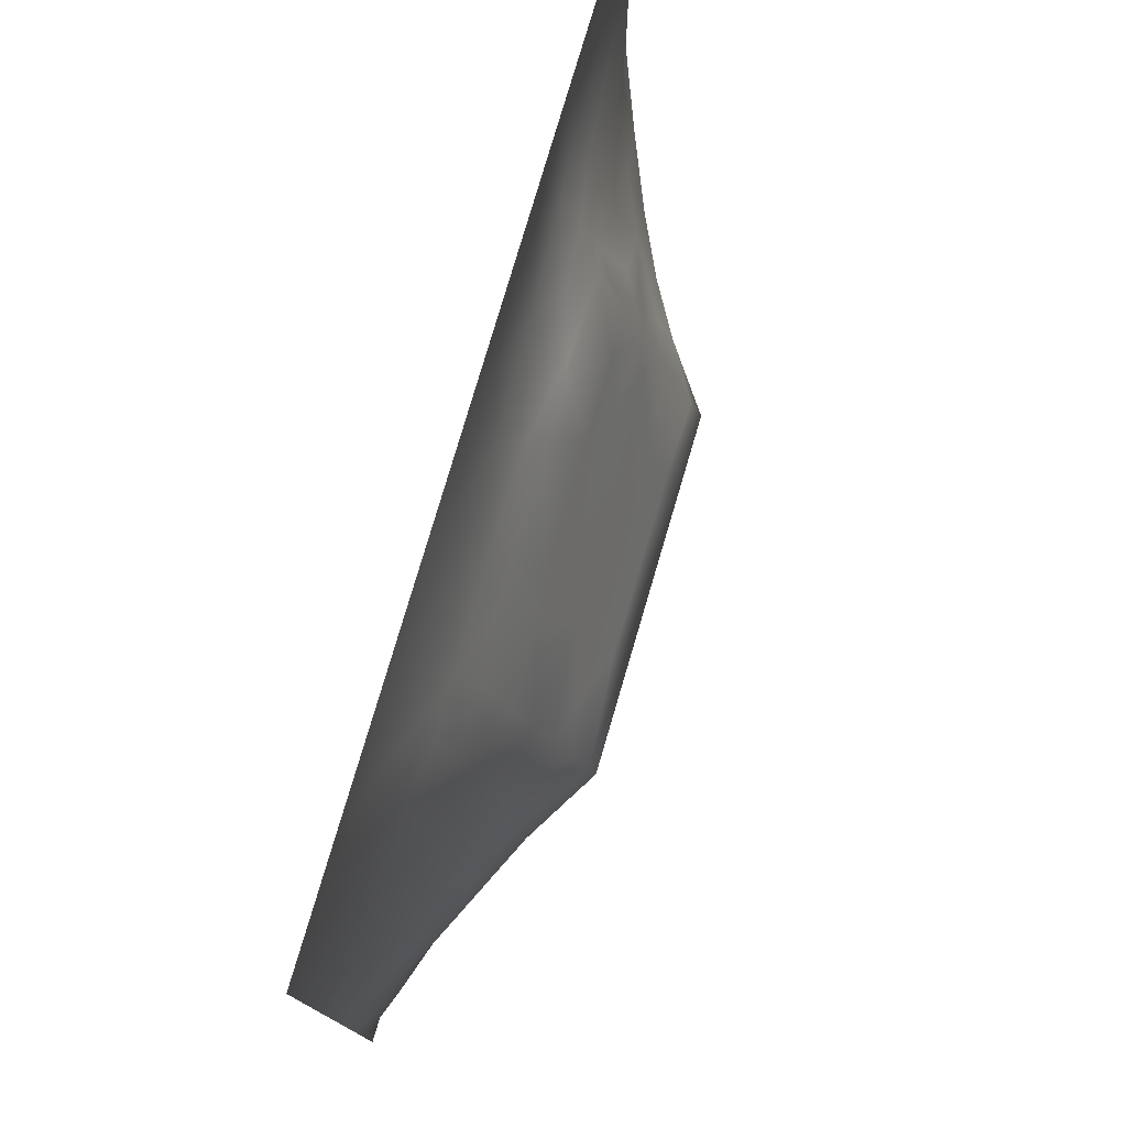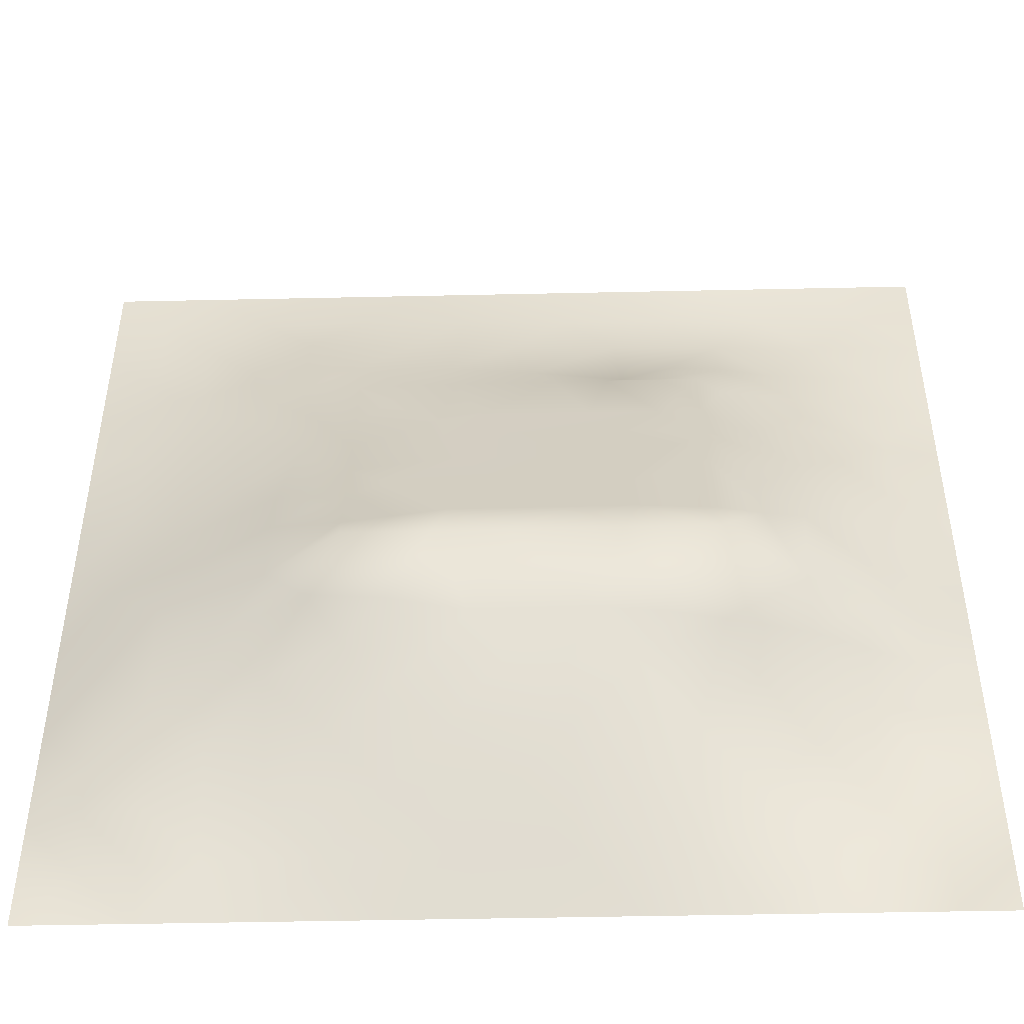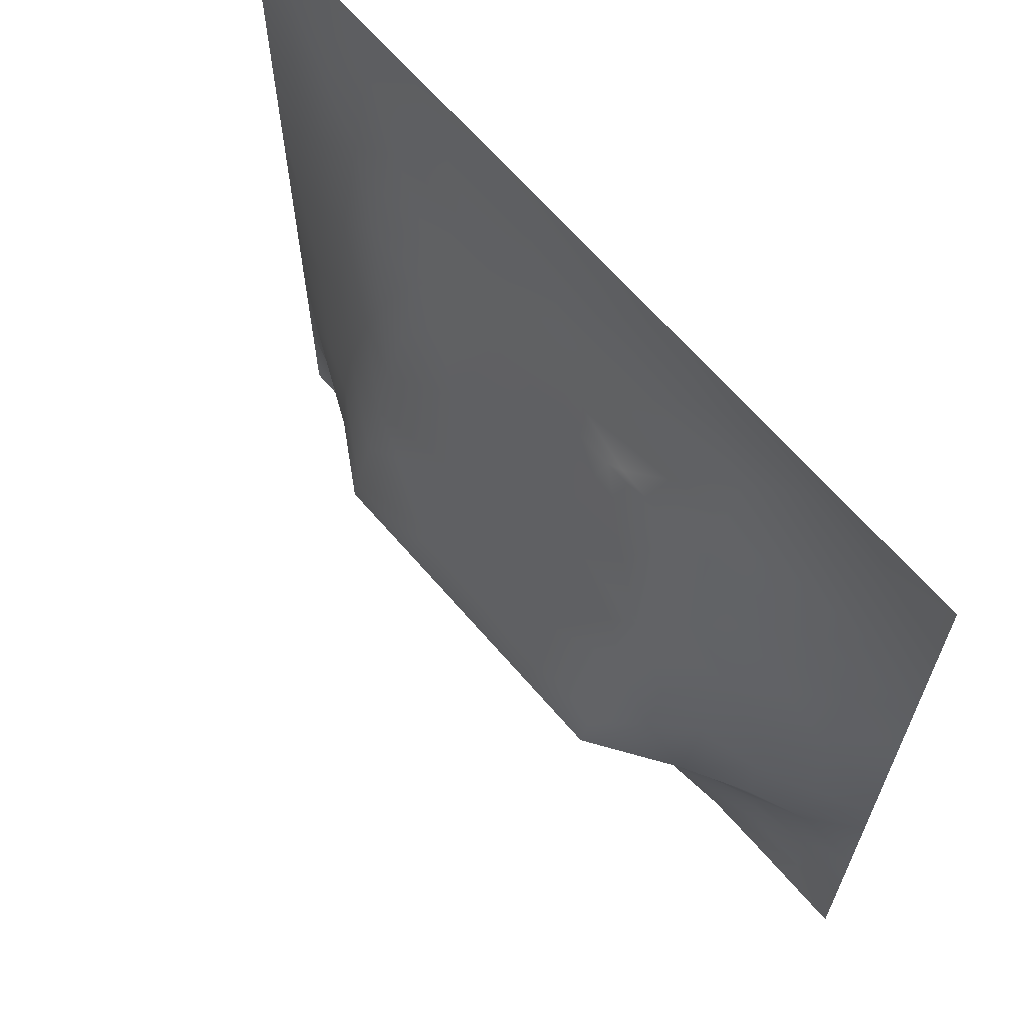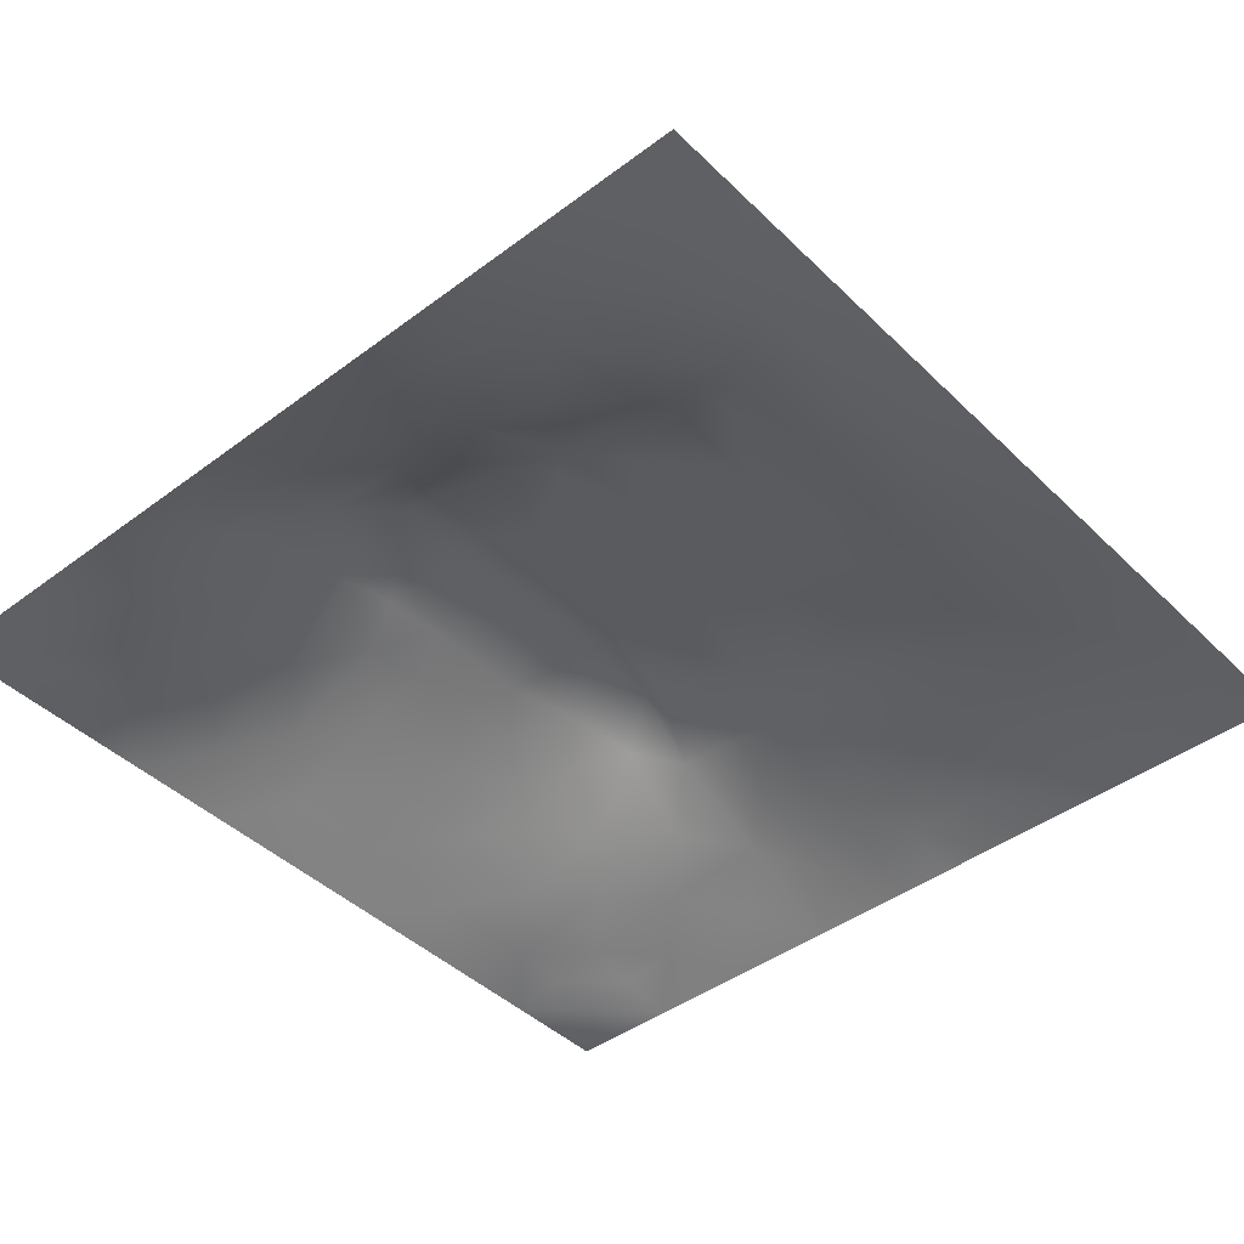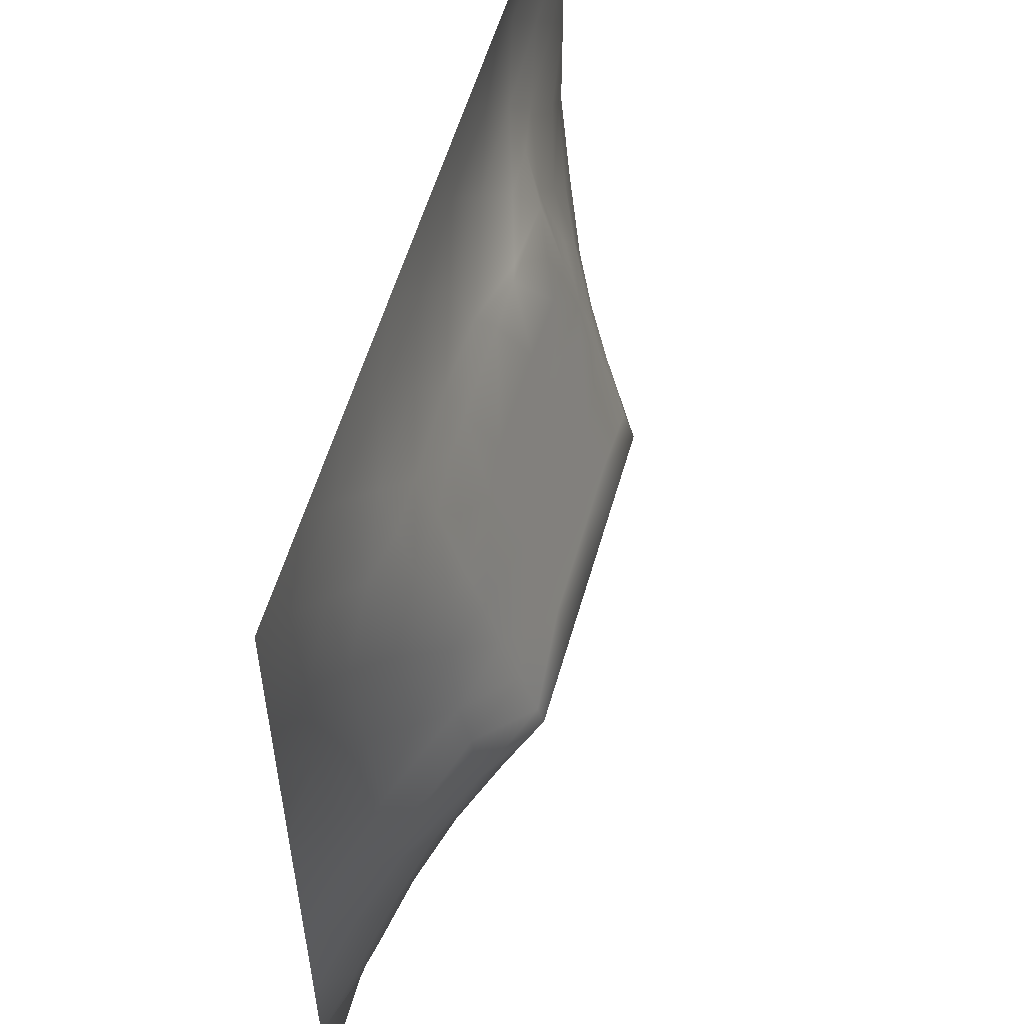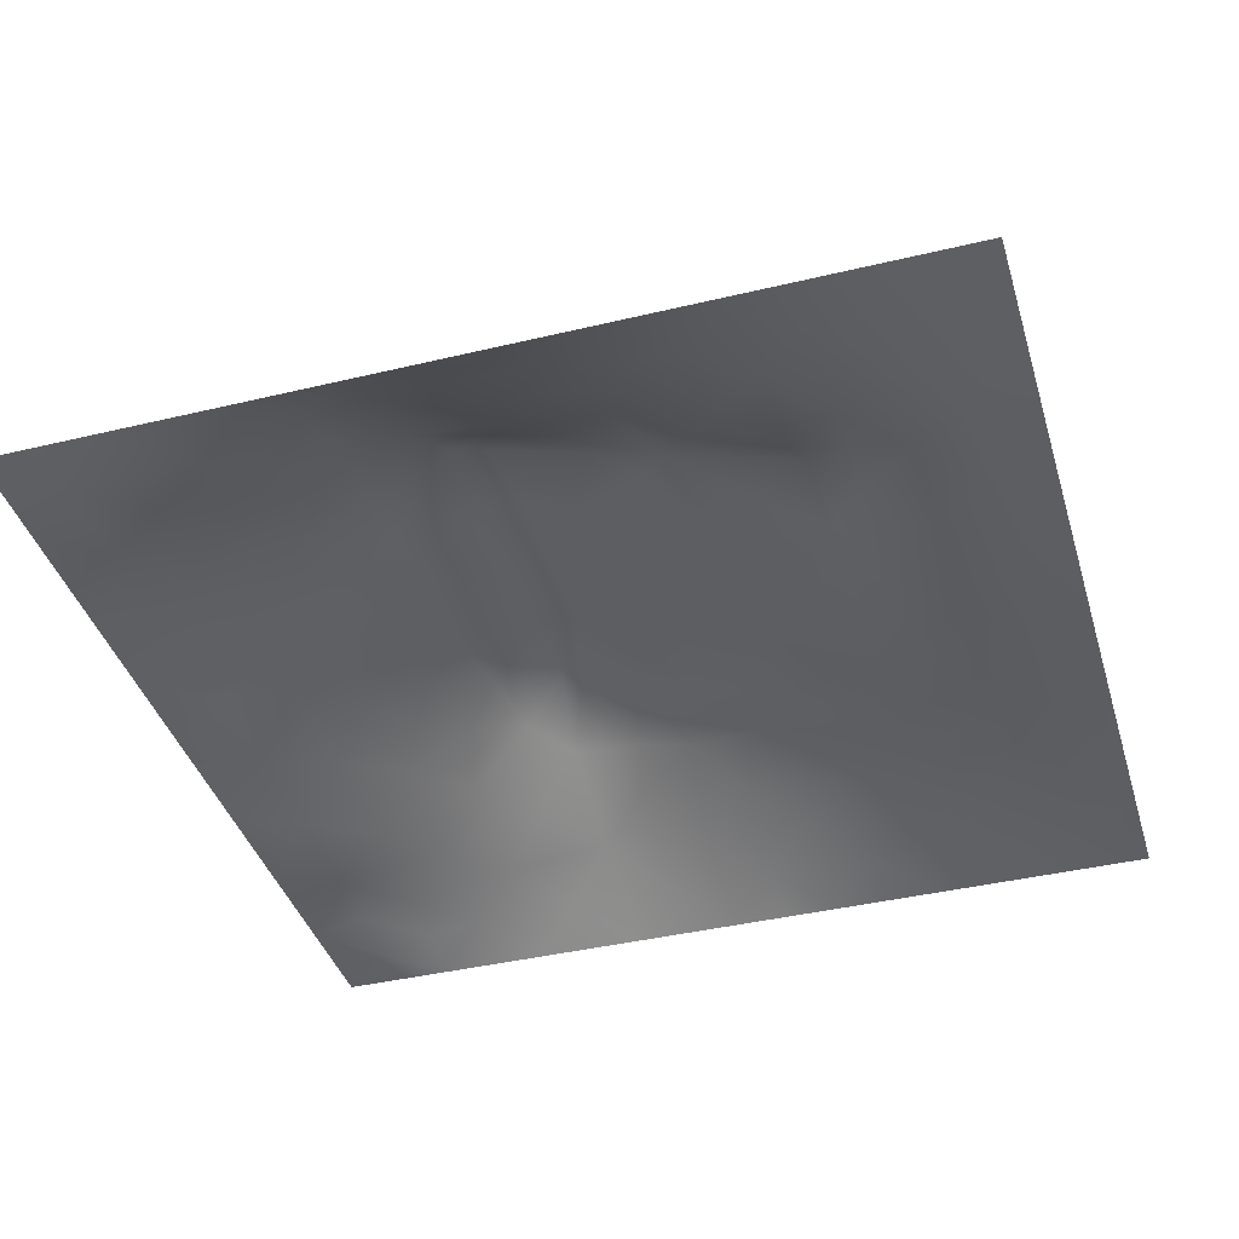
<metadata>
{"format":"obj","ext":"obj","renderer":"f3d","projection":"perspective","resolution":1024,"background":"white","views":[{"elev":77.9,"azim":-73.6,"up":"+Y"},{"elev":-47.3,"azim":1.4,"up":"+Y"},{"elev":65.5,"azim":49.4,"up":"+Y"},{"elev":-43.4,"azim":131.4,"up":"+Z"},{"elev":56.4,"azim":-74.1,"up":"+Y"},{"elev":-40.1,"azim":106.5,"up":"+Z"}]}
</metadata>
<code>
v -0 0 -0
v 1 0 -0
v -0 1 0
v 1 1 0
v 0.5008 0.4911 0.1349
v -0 0.5 0
v 0.5 1 0
v 1 0.5 0
v 0.5 -0 0
v 0.2476 0.7488 0.05601
v 0.7496 0.7476 0.04151
v 0.2425 0.2435 0.08918
v 0.7556 0.2469 0.08183
v 0.75 0 0
v 0.25 0 0
v 1 0.75 0
v 1 0.25 0
v 0.25 1 0
v 0.75 1 0
v 0 0.25 0
v 0 0.75 -0
v 0.3611 0.2133 0.09649
v 0.6298 0.7672 0.04786
v 0.2385 0.5108 0.09824
v 0.8149 0.2497 0.0554
v 0.886 0.3722 0.06613
v 0.6262 0.1195 0.05937
v 0.8818 0.4346 0.05971
v 0.874 0.1257 0.01228
v 0.3734 0.1195 0.05859
v 0.1221 0.1227 0.02931
v 0.4916 0.2426 0.116
v 0.8767 0.6225 0.03811
v 0.6292 0.6205 0.09508
v 0.874 0.8735 0.002689
v 0.3747 0.871 0.01996
v 0.2575 0.5961 0.08574
v 0.1249 0.8742 0.01513
v 0.1233 0.6225 0.03875
v 0.6244 0.8707 0.01345
v 0.116 0.3721 0.06317
v 0.248 0.1223 0.04342
v 0.8749 0.748 0.02207
v 0.8751 0.251 0.03189
v 0.2498 0.8737 0.02394
v 0.7491 0.8723 0.008116
v 0.1186 0.247 0.05198
v 0.1242 0.7484 0.02792
v 0.3197 0.5895 0.1042
v 0.5868 0.2968 0.1343
v 0.2489 0.8113 0.03972
v 0.8812 0.4974 0.05761
v 0.4335 0.7597 0.05195
v 0.2377 0.4505 0.1118
v 0 0.375 0
v 0.4996 0.8703 0.01765
v 0.5007 0.6181 0.09562
v 0.2372 0.3682 0.1193
v 0.121 0.4969 0.05076
v 0.3681 0.4934 0.1341
v 0.63 0.2435 0.1101
v 0.4998 0.1212 0.05795
v 0.4977 0.3782 0.17
v 0 0.625 0
v 0 0.875 0
v 0 0.125 0
v 0.625 1 0
v 0.875 1 0
v 0.125 1 0
v 0.375 1 0
v 1 0.375 0
v 1 0.125 0
v 1 0.875 0
v 1 0.625 0
v 0.375 0 0
v 0.125 0 0
v 0.875 0 0
v 0.625 0 0
v 0.7511 0.1229 0.04225
v 0.6341 0.4927 0.1347
v 0.77 0.5121 0.1035
v 0.05843 0.3112 0.02942
v 0.178 0.4334 0.08773
v 0.1787 0.3078 0.08193
v 0.05897 0.436 0.02936
v 0.6868 0.9355 0.001949
v 0.6875 0.8089 0.02931
v 0.562 0.9348 0.003671
v 0.0624 0.6862 0.01502
v 0.185 0.6853 0.05186
v 0.0605 0.561 0.02419
v 0.1877 0.9364 0.00651
v 0.1871 0.8109 0.02978
v 0.06262 0.9372 0.004264
v 0.4355 0.555 0.1151
v 1 0.4375 0
v 0.5498 0.7602 0.05195
v 0.3117 0.8091 0.03766
v 0.4373 0.935 0.007692
v 0.9368 0.8114 0.004129
v 0.8113 0.8093 0.01412
v 0.9371 0.937 -0.002007
v 0.8738 0.1886 0.02016
v 0.5662 0.5551 0.1153
v 0.7201 0.4209 0.1569
v 0.8236 0.5885 0.06391
v 0.8126 0.6842 0.04154
v 0.9407 0.5612 0.02769
v 0.7499 0.8104 0.02596
v 0.6901 0.5812 0.1074
v 0.4327 0.4282 0.1543
v 0.1867 0.06134 0.01843
v 0.06274 0.06293 -0.000337
v 0.1829 0.1836 0.05509
v 0.3118 0.06018 0.02658
v 0.3086 0.1816 0.07708
v 0.4372 0.06009 0.02971
v 0.8127 0.06153 0.01758
v 0.9369 0.06309 -0.003594
v 0.5567 0.2409 0.1141
v 0.5685 0.4282 0.1546
v 0.5249 0.798 0.0352
v 0.5639 0.1814 0.08736
v 0.6902 0.1836 0.07357
v 0.5626 0.06082 0.02841
v 0.9392 0.3126 0.02278
v 0.8199 0.3103 0.07624
v 0.9416 0.4362 0.03105
v 0.3126 0.9358 0.008917
v 0.4641 0.672 0.07897
v 0.8134 0.1871 0.04118
v 0.8152 0.3673 0.1028
v 0.6877 0.06063 0.02595
v 0.06012 0.1235 0.01707
v 0.9363 0.1884 0.007406
v 0.4357 0.1807 0.08794
v 0.05801 0.1859 0.02687
v 0.383 0.7595 0.05192
v 0.9372 0.686 0.01288
v 0.3689 0.3087 0.1413
v 0.06223 0.8118 0.01172
v 0.8117 0.9361 -0.005835
v 0.1832 0.5588 0.06783
v 0.7689 0.6464 0.06709
v 0.3201 0.5275 0.1234
v 0.7205 0.3789 0.1701
v 0.3207 0.3772 0.1701
v 0.7188 0.7609 0.05196
v 0.3184 0.7484 0.05742
v 0.6194 0.3786 0.17
v 0.3207 0.4015 0.1624
v 0.284 0.3229 0.1333
v 0.7195 0.6093 0.09865
v 0.7237 0.2951 0.1156
v 0.6721 0.6668 0.08059
v 0.3234 0.2686 0.1152
v 0.2779 0.6543 0.0793
v 0.7194 0.5372 0.1209
v 0.6122 0.7605 0.05196
v 0.3204 0.4649 0.1428
v 0.4171 0.3778 0.17
v 1 0.0625 -0
v 0.7721 0.4495 0.1212
v 0.0625 1 0
v 0.4144 0.2485 0.1171
v 0.4252 0.8098 0.03478
v 0.822 0.4781 0.0882
v 0.7524 0.1855 0.05926
v 0.7192 0.6709 0.07965
v 0.4134 0.6557 0.08399
v 0.6367 0.4288 0.1545
v 0.3195 0.6506 0.08539
v 0.5893 0.671 0.07946
v 0.9375 0 -0
v 0.4553 0.2955 0.1339
v 0.2456 0.1828 0.0664
v 0.6565 0.2959 0.1285
v 0.124 0.06157 0.01313
v 0.943 0.3739 0.0325
v 1 0.9375 0
v 0.8797 0.3117 0.04886
v 0.3523 0.704 0.0695
v -0 0.5625 0
v 0 0.6875 -0
f 180 4 102
f 95 49 145
f 134 137 66
f 134 66 113
f 76 112 178
f 178 134 113
f 73 180 102
f 102 35 73
f 84 12 152
f 27 123 125
f 112 114 31
f 31 137 134
f 115 112 15
f 149 138 98
f 42 114 112
f 84 58 41
f 178 112 31
f 178 31 134
f 66 1 113
f 76 178 113
f 76 15 112
f 117 115 75
f 75 115 15
f 114 47 31
f 165 22 136
f 156 12 116
f 30 115 117
f 137 31 47
f 140 165 175
f 176 42 116
f 22 30 136
f 176 114 42
f 116 30 22
f 42 112 115
f 69 94 92
f 156 116 22
f 12 176 116
f 84 152 58
f 12 114 176
f 161 140 175
f 83 58 54
f 165 156 22
f 156 152 12
f 32 165 136
f 140 156 165
f 50 175 32
f 151 147 161
f 175 165 32
f 147 140 161
f 140 152 156
f 63 161 175
f 111 161 63
f 146 132 163
f 136 30 62
f 111 5 60
f 151 111 160
f 145 24 160
f 147 58 152
f 147 152 140
f 151 161 111
f 54 151 160
f 151 58 147
f 157 90 37
f 54 58 151
f 85 55 41
f 41 58 83
f 85 41 83
f 82 137 47
f 47 114 84
f 84 114 12
f 47 84 41
f 82 47 41
f 55 82 41
f 20 137 82
f 20 66 137
f 55 20 82
f 143 90 39
f 182 138 149
f 21 141 65
f 159 155 148
f 38 93 92
f 141 48 38
f 129 70 18
f 172 182 149
f 92 18 69
f 51 10 98
f 173 57 34
f 148 23 159
f 122 23 40
f 182 172 170
f 87 109 46
f 174 2 162
f 174 119 77
f 149 98 10
f 174 162 119
f 166 99 36
f 77 119 118
f 36 99 129
f 51 93 10
f 157 37 49
f 172 149 157
f 45 93 51
f 70 129 99
f 45 51 98
f 45 98 36
f 129 45 36
f 104 34 57
f 94 69 164
f 92 93 45
f 94 164 3
f 45 129 92
f 65 94 3
f 18 92 129
f 39 90 48
f 24 143 59
f 95 60 5
f 76 113 1
f 65 141 94
f 36 98 166
f 38 94 141
f 60 145 160
f 89 39 48
f 24 59 83
f 138 166 98
f 59 85 83
f 183 6 91
f 181 44 126
f 10 93 90
f 48 90 93
f 26 181 126
f 6 55 85
f 24 83 54
f 59 39 91
f 37 143 24
f 143 39 59
f 24 54 160
f 37 24 145
f 60 95 145
f 37 145 49
f 172 157 49
f 37 90 143
f 157 149 10
f 157 10 90
f 170 172 49
f 38 92 94
f 57 170 95
f 170 53 138
f 97 173 159
f 130 53 170
f 95 170 49
f 91 6 59
f 60 160 111
f 117 62 30
f 121 171 80
f 104 95 5
f 57 173 130
f 57 130 170
f 57 95 104
f 9 125 117
f 131 168 79
f 158 153 110
f 158 110 80
f 5 111 121
f 87 46 40
f 56 166 122
f 153 169 155
f 108 33 52
f 93 38 48
f 110 34 104
f 148 109 87
f 155 173 34
f 107 33 139
f 148 169 11
f 63 121 111
f 11 144 107
f 80 104 5
f 80 110 104
f 50 150 63
f 150 146 171
f 105 158 80
f 81 153 158
f 48 141 89
f 167 106 81
f 107 106 33
f 106 153 81
f 179 71 96
f 52 33 106
f 139 33 108
f 39 89 91
f 101 109 11
f 142 46 35
f 144 169 153
f 144 153 106
f 144 106 107
f 101 35 46
f 11 169 144
f 88 56 40
f 40 46 86
f 43 107 139
f 8 108 128
f 155 34 153
f 100 101 43
f 74 139 108
f 35 101 100
f 52 128 108
f 110 153 34
f 107 43 11
f 102 142 35
f 68 142 102
f 7 70 99
f 46 109 101
f 86 46 142
f 19 86 142
f 100 43 16
f 122 159 23
f 23 87 40
f 23 148 87
f 148 155 169
f 148 11 109
f 122 97 159
f 97 130 173
f 159 173 155
f 122 53 97
f 97 53 130
f 56 122 40
f 122 166 53
f 139 16 43
f 56 99 166
f 88 40 86
f 67 88 86
f 67 7 88
f 19 67 86
f 68 19 142
f 101 11 43
f 4 68 102
f 131 79 29
f 16 73 100
f 74 16 139
f 8 74 108
f 7 99 88
f 61 177 50
f 124 154 61
f 154 127 132
f 77 118 14
f 21 89 141
f 128 96 8
f 179 96 128
f 64 91 89
f 28 128 52
f 179 28 26
f 167 28 52
f 132 127 26
f 126 179 26
f 179 128 28
f 126 17 71
f 126 71 179
f 25 44 127
f 29 119 135
f 25 127 13
f 103 131 29
f 132 26 28
f 154 132 146
f 131 13 168
f 131 25 13
f 167 132 28
f 163 132 167
f 167 52 106
f 163 167 81
f 163 81 158
f 105 146 163
f 171 146 105
f 154 146 177
f 105 163 158
f 171 105 80
f 121 80 5
f 150 121 63
f 85 59 6
f 50 63 175
f 150 177 146
f 150 171 121
f 120 123 61
f 50 177 150
f 62 123 136
f 27 124 61
f 119 29 118
f 154 177 61
f 154 13 127
f 124 13 154
f 123 27 61
f 17 126 135
f 133 78 14
f 120 61 50
f 123 32 136
f 120 50 32
f 120 32 123
f 125 62 117
f 44 135 126
f 9 117 75
f 78 27 125
f 78 125 9
f 133 27 78
f 118 133 14
f 133 124 27
f 103 44 25
f 115 30 42
f 79 124 133
f 79 133 118
f 168 13 124
f 168 124 79
f 116 42 30
f 103 25 131
f 119 162 72
f 135 103 29
f 56 88 99
f 135 44 103
f 135 72 17
f 72 135 119
f 62 125 123
f 166 138 53
f 44 181 127
f 181 26 127
f 100 73 35
f 118 29 79
f 138 182 170
f 64 183 91
f 21 184 89
f 184 64 89

</code>
